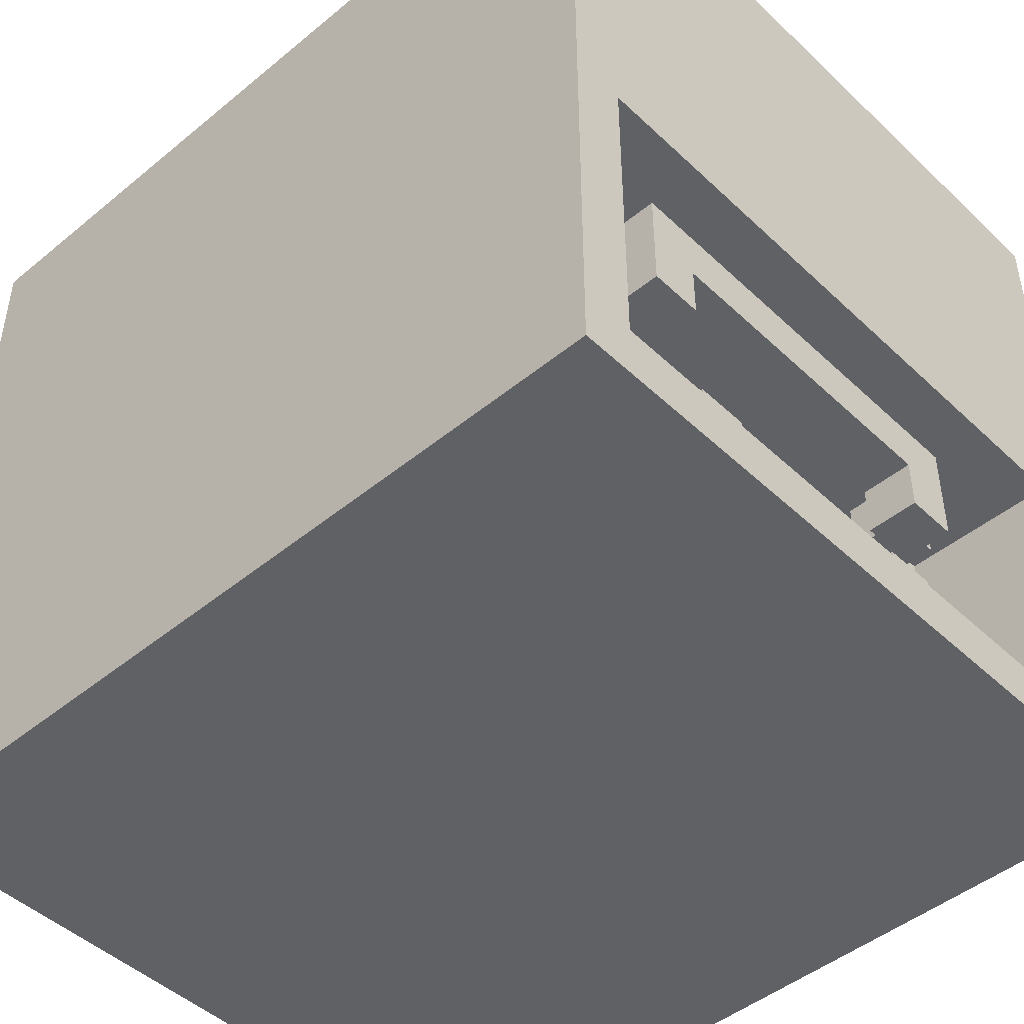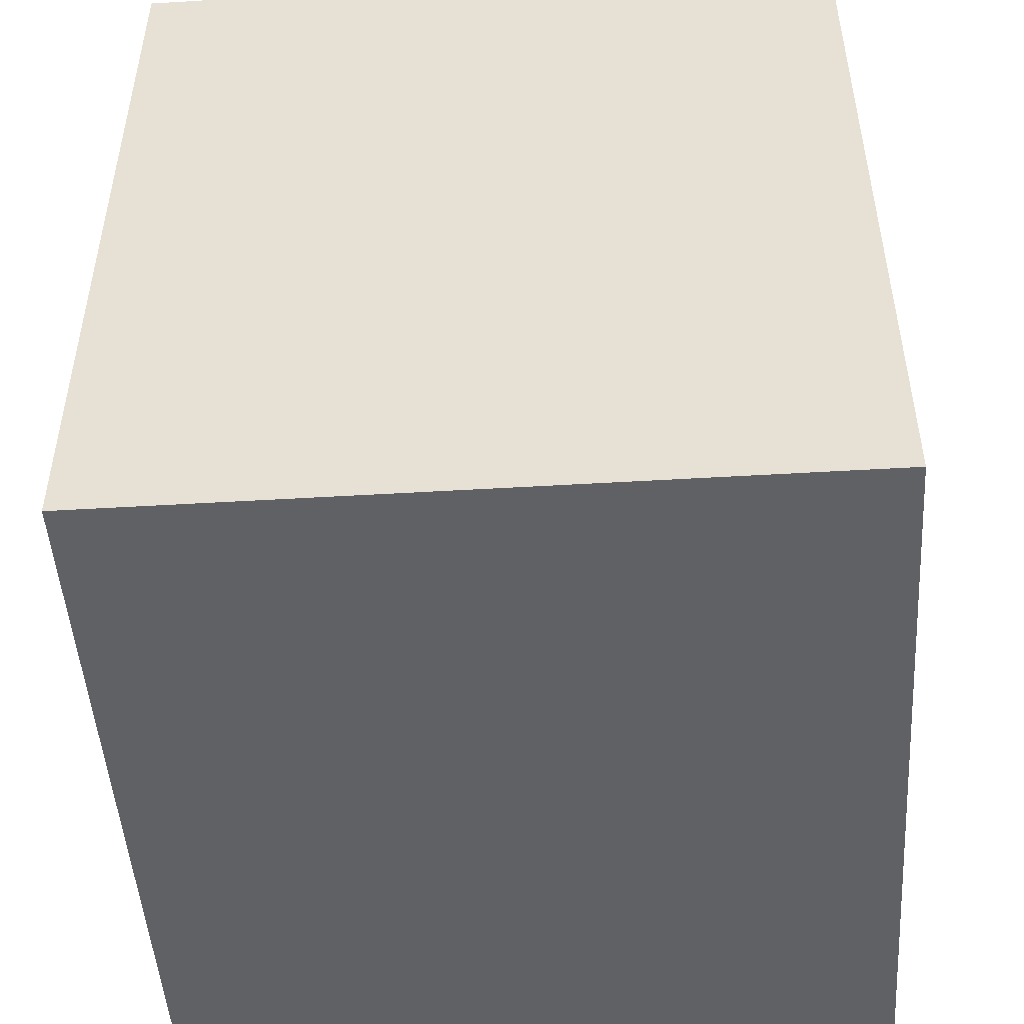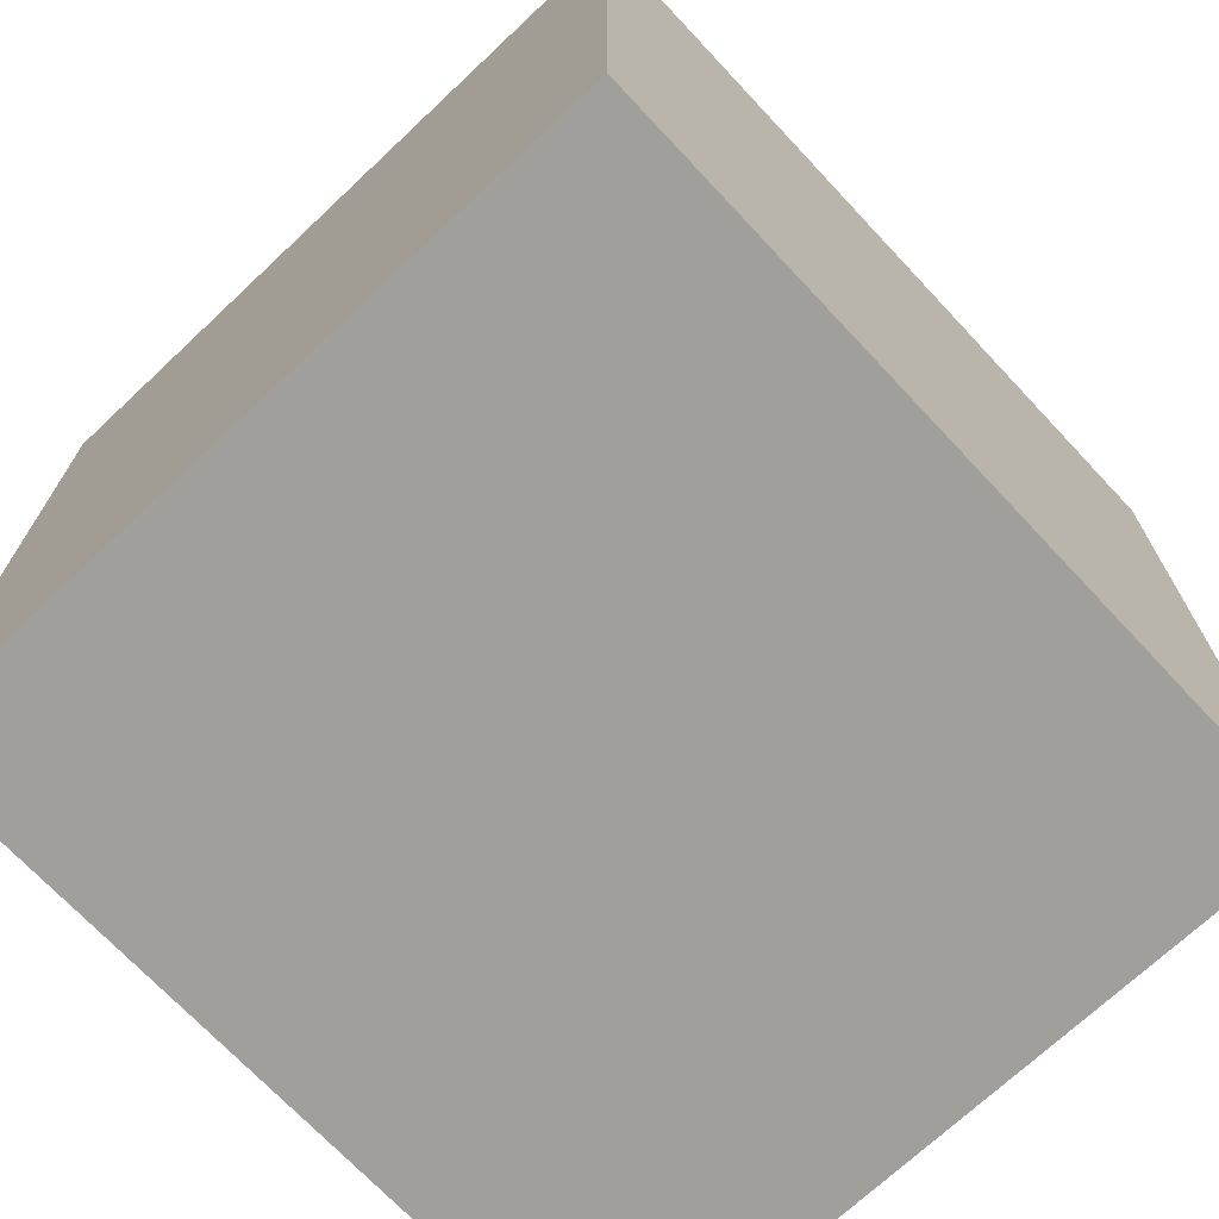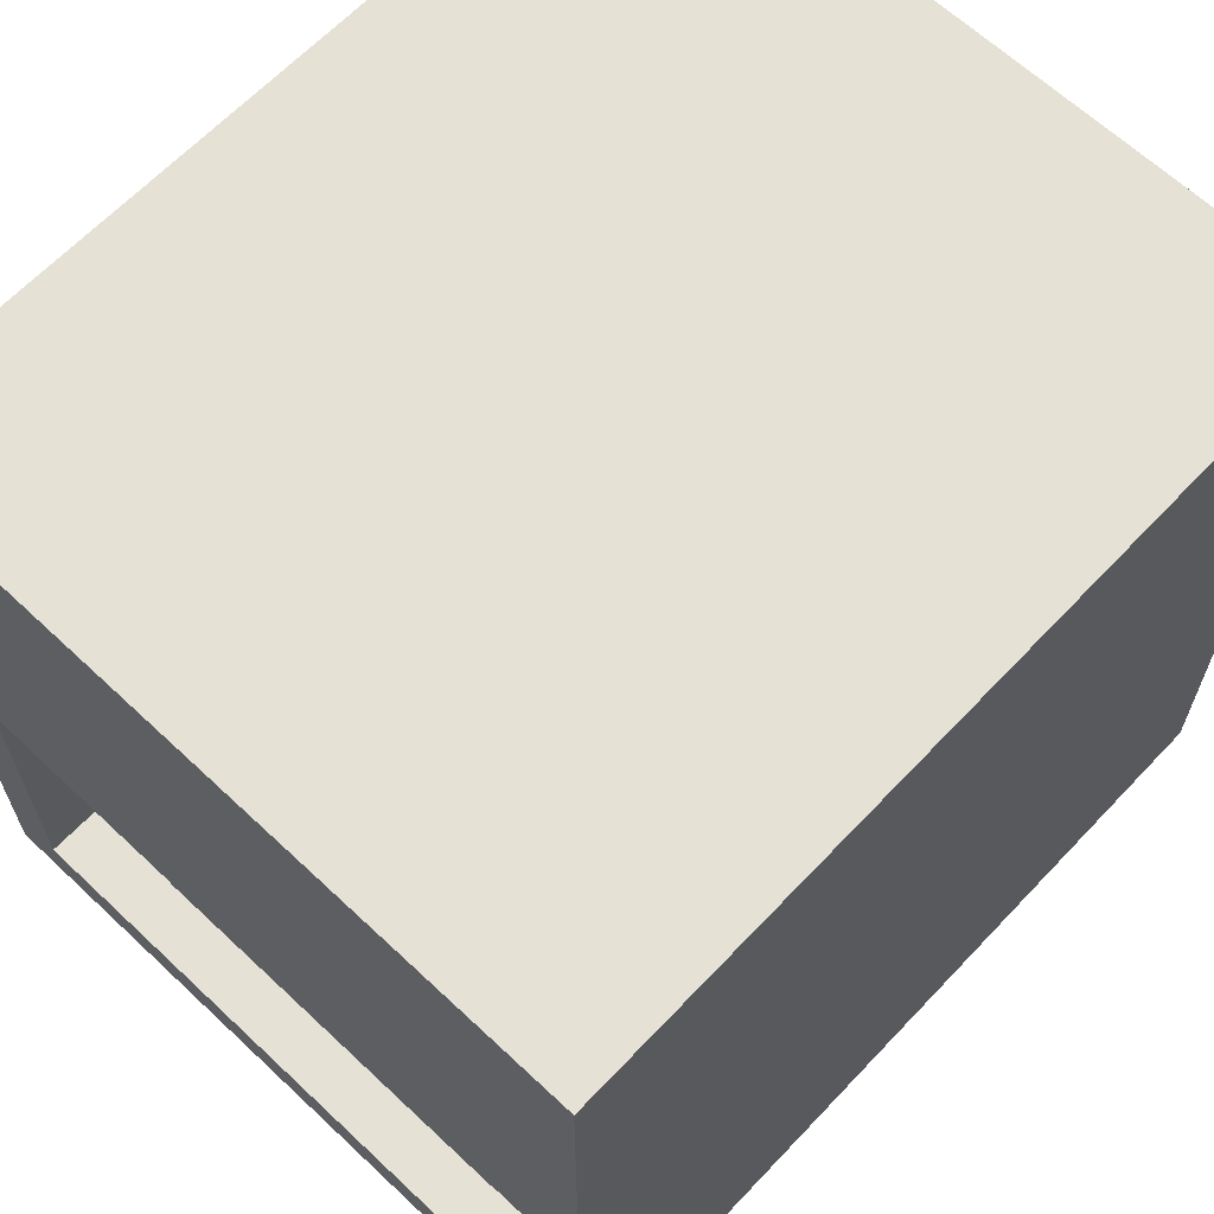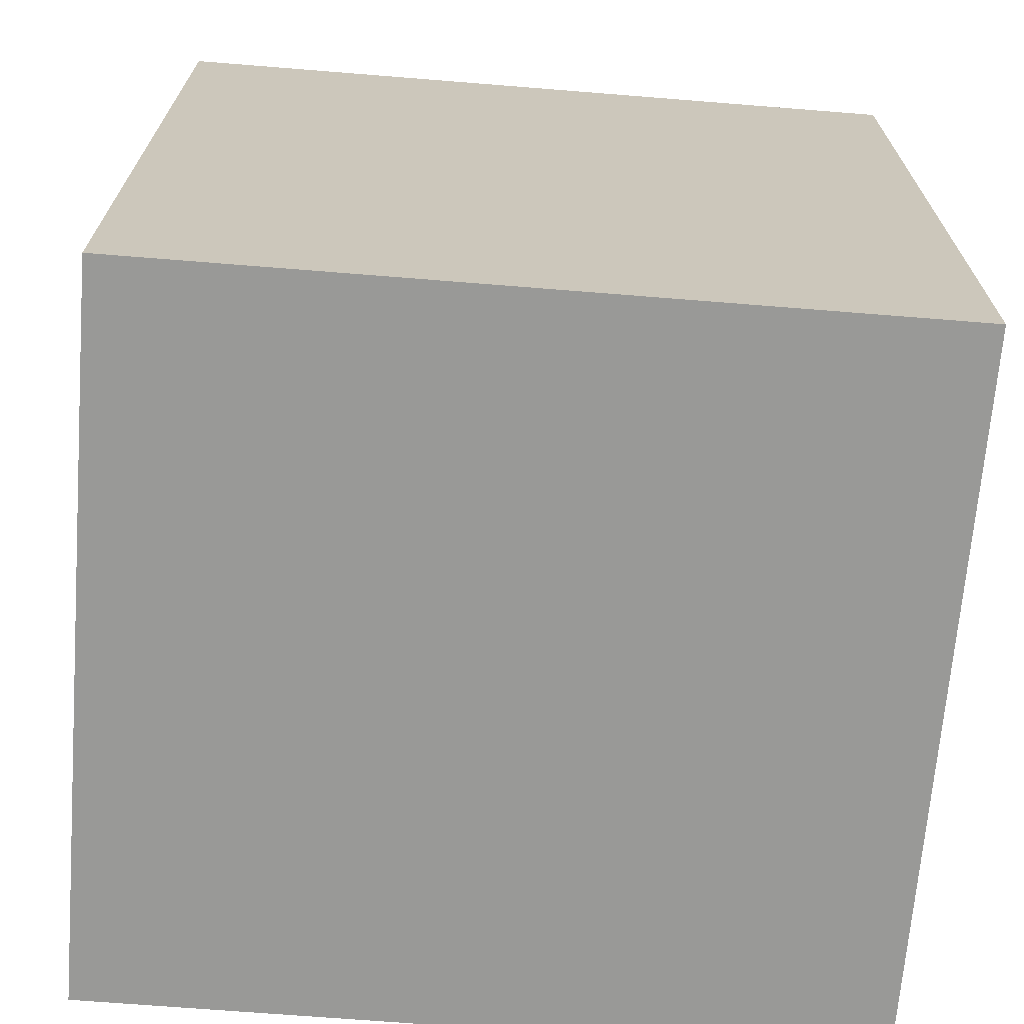
<metadata>
{"format":"obj","ext":"obj","renderer":"f3d","projection":"perspective","resolution":1024,"background":"white","views":[{"elev":-46.6,"azim":-46.9,"up":"+Y"},{"elev":-48.8,"azim":-176.2,"up":"+Z"},{"elev":-71.2,"azim":-136.8,"up":"+Z"},{"elev":64.5,"azim":43.4,"up":"+Y"},{"elev":-68.8,"azim":85.4,"up":"+Z"}]}
</metadata>
<code>
v -7 0 8
v -7 0 -8
v -7 15 8
v -7 15 -8
v -5 1 6
v -5 1 5
v -5 1 2
v -5 1 -0
v -5 2 6
v -5 2 5
v -5 2 2
v -5 3 2
v -5 3 -0
v -5 6 6
v -5 6 5
v -5 7 6
v -5 7 5
v -4 1 7
v -4 1 6
v -4 1 4
v -4 1 3
v -4 2 7
v -4 2 6
v -4 2 4
v -4 2 3
v -4 2 2
v -4 3 3
v -4 3 2
v -4 3 -0
v -4 4 2
v -4 4 -0
v -4 5 7
v -4 5 6
v -4 6 6
v -4 7 7
v -4 7 6
v -3 1 5
v -3 1 4
v -3 2 7
v -3 2 6
v -3 2 5
v -3 2 4
v -3 2 3
v -3 3 7
v -3 3 6
v -3 3 4
v -3 3 3
v -3 3 2
v -3 4 3
v -3 4 2
v -2 2 5
v -2 2 4
v -2 3 5
v -2 3 4
v 2 2 7
v 2 2 6
v 2 3 7
v 2 3 6
v 3 5 7
v 3 5 6
v 3 6 7
v 3 6 6
v 4 1 6
v 4 1 5
v 4 2 6
v 4 2 5
v 4 6 6
v 4 6 5
v 4 7 6
v 4 7 5
v 5 1 5
v 5 1 3
v 5 2 5
v 5 2 3
v 5 6 5
v 5 6 2
v 5 7 5
v 5 7 2
v 6 1 8
v 6 1 5
v 6 1 2
v 6 1 -0
v 6 2 5
v 6 2 2
v 6 6 5
v 6 6 2
v 6 7 8
v 6 7 5
v 6 7 2
v 6 7 -0
v -6 1 8
v -6 1 5
v -6 1 2
v -6 1 -0
v -6 2 5
v -6 2 2
v -6 6 5
v -6 6 2
v -6 7 8
v -6 7 5
v -6 7 2
v -6 7 -0
v -5 1 5
v -5 1 3
v -5 2 5
v -5 2 3
v -5 6 5
v -5 6 2
v -5 7 5
v -5 7 2
v -4 1 6
v -4 1 5
v -4 2 6
v -4 2 5
v -4 6 6
v -4 6 5
v -4 7 6
v -4 7 5
v -3 5 7
v -3 5 6
v -3 6 7
v -3 6 6
v -2 2 7
v -2 2 6
v -2 3 7
v -2 3 6
v 2 2 5
v 2 2 4
v 2 3 5
v 2 3 4
v 3 1 5
v 3 1 4
v 3 2 7
v 3 2 6
v 3 2 5
v 3 2 4
v 3 2 3
v 3 3 7
v 3 3 6
v 3 3 4
v 3 3 3
v 3 3 2
v 3 4 3
v 3 4 2
v 4 1 7
v 4 1 6
v 4 1 4
v 4 1 3
v 4 2 7
v 4 2 6
v 4 2 4
v 4 2 3
v 4 2 2
v 4 3 3
v 4 3 2
v 4 3 -0
v 4 4 2
v 4 4 -0
v 4 5 7
v 4 5 6
v 4 6 6
v 4 7 7
v 4 7 6
v 5 1 6
v 5 1 5
v 5 1 2
v 5 1 -0
v 5 2 6
v 5 2 5
v 5 2 2
v 5 3 2
v 5 3 -0
v 5 6 6
v 5 6 5
v 5 7 6
v 5 7 5
v 7 0 8
v 7 0 -8
v 7 15 8
v 7 15 -8
v -7 0 8
v -7 15 8
v -6 1 8
v -6 7 8
v -6 8 8
v -6 10 8
v -4 8 8
v -4 10 8
v 4 8 8
v 4 10 8
v 6 1 8
v 6 7 8
v 6 8 8
v 6 10 8
v 7 0 8
v 7 15 8
v -4 1 7
v -4 2 7
v -4 5 7
v -4 7 7
v -3 2 7
v -3 3 7
v -3 5 7
v -3 6 7
v -2 2 7
v -2 3 7
v 2 2 7
v 2 3 7
v 3 2 7
v 3 3 7
v 3 5 7
v 3 6 7
v 4 1 7
v 4 2 7
v 4 5 7
v 4 7 7
v -5 1 6
v -5 2 6
v -5 6 6
v -5 7 6
v -4 1 6
v -4 2 6
v -4 6 6
v -4 7 6
v 4 1 6
v 4 2 6
v 4 6 6
v 4 7 6
v 5 1 6
v 5 2 6
v 5 6 6
v 5 7 6
v -6 1 5
v -6 2 5
v -6 6 5
v -6 7 5
v -5 1 5
v -5 2 5
v -5 6 5
v -5 7 5
v -3 1 5
v -3 2 5
v -2 2 5
v -2 3 5
v 2 2 5
v 2 3 5
v 3 1 5
v 3 2 5
v 5 1 5
v 5 2 5
v 5 6 5
v 5 7 5
v 6 1 5
v 6 2 5
v 6 6 5
v 6 7 5
v -4 1 4
v -4 2 4
v -3 1 4
v -3 2 4
v -3 3 4
v -2 2 4
v -2 3 4
v 2 2 4
v 2 3 4
v 3 1 4
v 3 2 4
v 3 3 4
v 4 1 4
v 4 2 4
v -5 1 3
v -5 2 3
v -4 1 3
v -4 2 3
v -4 3 3
v -3 2 3
v -3 3 3
v -3 4 3
v 3 2 3
v 3 3 3
v 3 4 3
v 4 1 3
v 4 2 3
v 4 3 3
v 5 1 3
v 5 2 3
v -5 2 2
v -5 3 2
v -4 2 2
v -4 3 2
v -4 4 2
v -3 3 2
v -3 4 2
v 3 3 2
v 3 4 2
v 4 2 2
v 4 3 2
v 4 4 2
v 5 2 2
v 5 3 2
v -6 1 -0
v -6 7 -0
v -5 1 -0
v -5 3 -0
v -4 3 -0
v -4 4 -0
v 4 3 -0
v 4 4 -0
v 5 1 -0
v 5 3 -0
v 6 1 -0
v 6 7 -0
v -4 1 6
v -4 2 6
v -4 5 6
v -4 6 6
v -4 7 6
v -3 2 6
v -3 3 6
v -3 5 6
v -3 6 6
v -2 2 6
v -2 3 6
v 2 2 6
v 2 3 6
v 3 2 6
v 3 3 6
v 3 5 6
v 3 6 6
v 4 1 6
v 4 2 6
v 4 5 6
v 4 6 6
v 4 7 6
v -5 1 5
v -5 2 5
v -5 6 5
v -5 7 5
v -4 1 5
v -4 2 5
v -4 6 5
v -4 7 5
v 4 1 5
v 4 2 5
v 4 6 5
v 4 7 5
v 5 1 5
v 5 2 5
v 5 6 5
v 5 7 5
v -6 1 2
v -6 2 2
v -6 6 2
v -6 7 2
v -5 1 2
v -5 2 2
v -5 6 2
v -5 7 2
v 5 1 2
v 5 2 2
v 5 6 2
v 5 7 2
v 6 1 2
v 6 2 2
v 6 6 2
v 6 7 2
v -7 0 -8
v -7 15 -8
v 7 0 -8
v 7 15 -8
v -7 0 8
v 7 0 8
v -7 0 -8
v 7 0 -8
v -4 5 7
v -3 5 7
v 3 5 7
v 4 5 7
v -4 5 6
v -3 5 6
v 3 5 6
v 4 5 6
v -3 6 7
v 3 6 7
v -5 6 6
v -4 6 6
v -3 6 6
v 3 6 6
v 4 6 6
v 5 6 6
v -6 6 5
v -5 6 5
v -4 6 5
v 4 6 5
v 5 6 5
v 6 6 5
v -6 6 2
v -5 6 2
v 5 6 2
v 6 6 2
v -6 7 8
v 6 7 8
v -4 7 7
v 4 7 7
v -5 7 6
v -4 7 6
v 4 7 6
v 5 7 6
v -6 7 5
v -5 7 5
v -4 7 5
v 4 7 5
v 5 7 5
v 6 7 5
v -6 7 2
v -5 7 2
v 5 7 2
v 6 7 2
v -6 7 -0
v 6 7 -0
v -6 1 8
v 6 1 8
v -4 1 7
v 4 1 7
v -5 1 6
v -4 1 6
v 4 1 6
v 5 1 6
v -6 1 5
v -5 1 5
v -4 1 5
v -3 1 5
v 3 1 5
v 4 1 5
v 5 1 5
v 6 1 5
v -4 1 4
v -3 1 4
v 3 1 4
v 4 1 4
v -5 1 3
v -4 1 3
v 4 1 3
v 5 1 3
v -6 1 2
v -5 1 2
v 5 1 2
v 6 1 2
v -6 1 -0
v -5 1 -0
v 5 1 -0
v 6 1 -0
v -4 2 7
v -3 2 7
v -2 2 7
v 2 2 7
v 3 2 7
v 4 2 7
v -5 2 6
v -4 2 6
v -3 2 6
v -2 2 6
v 2 2 6
v 3 2 6
v 4 2 6
v 5 2 6
v -6 2 5
v -5 2 5
v -4 2 5
v -3 2 5
v -2 2 5
v 2 2 5
v 3 2 5
v 4 2 5
v 5 2 5
v 6 2 5
v -4 2 4
v -3 2 4
v -2 2 4
v 2 2 4
v 3 2 4
v 4 2 4
v -5 2 3
v -4 2 3
v -3 2 3
v 3 2 3
v 4 2 3
v 5 2 3
v -6 2 2
v -5 2 2
v -4 2 2
v 4 2 2
v 5 2 2
v 6 2 2
v -3 3 7
v -2 3 7
v 2 3 7
v 3 3 7
v -3 3 6
v -2 3 6
v 2 3 6
v 3 3 6
v -2 3 5
v 2 3 5
v -3 3 4
v -2 3 4
v 2 3 4
v 3 3 4
v -4 3 3
v -3 3 3
v 3 3 3
v 4 3 3
v -5 3 2
v -4 3 2
v -3 3 2
v 3 3 2
v 4 3 2
v 5 3 2
v -5 3 -0
v -4 3 -0
v 4 3 -0
v 5 3 -0
v -3 4 3
v 3 4 3
v -4 4 2
v -3 4 2
v 3 4 2
v 4 4 2
v -4 4 -0
v 4 4 -0
v -7 15 8
v 7 15 8
v -7 15 -8
v 7 15 -8
f 3 2 1
f 4 2 3
f 9 6 5
f 10 6 9
f 11 8 7
f 12 8 11
f 13 8 12
f 16 15 14
f 17 15 16
f 22 19 18
f 23 19 22
f 24 21 20
f 25 21 24
f 27 26 25
f 28 26 27
f 30 29 28
f 31 29 30
f 34 33 32
f 35 34 32
f 36 34 35
f 41 38 37
f 42 38 41
f 44 40 39
f 45 40 44
f 46 43 42
f 47 43 46
f 49 48 47
f 50 48 49
f 53 52 51
f 54 52 53
f 57 56 55
f 58 56 57
f 61 60 59
f 62 60 61
f 65 64 63
f 66 64 65
f 69 68 67
f 70 68 69
f 73 72 71
f 74 72 73
f 77 76 75
f 78 76 77
f 83 80 79
f 84 82 81
f 85 83 79
f 85 84 83
f 86 82 84
f 86 84 85
f 87 85 79
f 88 85 87
f 89 82 86
f 90 82 89
f 91 92 95
f 93 94 96
f 91 95 97
f 95 96 97
f 96 94 98
f 97 96 98
f 91 97 99
f 99 97 100
f 98 94 101
f 101 94 102
f 103 104 105
f 105 104 106
f 107 108 109
f 109 108 110
f 111 112 113
f 113 112 114
f 115 116 117
f 117 116 118
f 119 120 121
f 121 120 122
f 123 124 125
f 125 124 126
f 127 128 129
f 129 128 130
f 131 132 135
f 135 132 136
f 133 134 138
f 138 134 139
f 136 137 140
f 140 137 141
f 141 142 143
f 143 142 144
f 145 146 149
f 149 146 150
f 147 148 151
f 151 148 152
f 152 153 154
f 154 153 155
f 155 156 157
f 157 156 158
f 159 160 161
f 159 161 162
f 162 161 163
f 164 165 168
f 168 165 169
f 166 167 170
f 170 167 171
f 171 167 172
f 173 174 175
f 175 174 176
f 177 178 179
f 179 178 180
f 183 182 181
f 184 182 183
f 185 182 184
f 186 182 185
f 187 185 184
f 187 186 185
f 188 182 186
f 188 186 187
f 189 187 184
f 189 188 187
f 190 182 188
f 190 188 189
f 191 183 181
f 192 189 184
f 193 190 189
f 193 189 192
f 194 182 190
f 194 190 193
f 195 193 192
f 195 191 181
f 195 194 193
f 195 192 191
f 196 182 194
f 196 194 195
f 201 198 197
f 203 200 199
f 204 200 203
f 205 202 201
f 205 201 197
f 206 202 205
f 207 205 197
f 209 207 197
f 209 208 207
f 210 208 209
f 212 200 204
f 213 209 197
f 214 209 213
f 215 212 211
f 216 200 212
f 216 212 215
f 221 218 217
f 222 218 221
f 223 220 219
f 224 220 223
f 229 226 225
f 230 226 229
f 231 228 227
f 232 228 231
f 237 234 233
f 238 234 237
f 239 236 235
f 240 236 239
f 243 242 241
f 245 243 241
f 245 244 243
f 246 244 245
f 247 245 241
f 248 245 247
f 253 250 249
f 254 250 253
f 255 252 251
f 256 252 255
f 259 258 257
f 260 258 259
f 262 261 260
f 263 261 262
f 267 265 264
f 268 265 267
f 269 267 266
f 270 267 269
f 273 272 271
f 274 272 273
f 276 275 274
f 277 275 276
f 280 278 277
f 281 278 280
f 283 280 279
f 284 280 283
f 285 283 282
f 286 283 285
f 289 288 287
f 290 288 289
f 292 291 290
f 293 291 292
f 297 295 294
f 298 295 297
f 299 297 296
f 300 297 299
f 303 302 301
f 304 302 303
f 305 302 304
f 306 302 305
f 308 302 306
f 310 308 307
f 311 310 309
f 312 302 308
f 312 310 311
f 312 308 310
f 313 314 318
f 316 317 320
f 315 316 320
f 320 317 321
f 318 319 322
f 313 318 322
f 322 319 323
f 313 322 324
f 313 324 326
f 324 325 326
f 326 325 327
f 321 317 329
f 313 326 330
f 330 326 331
f 328 329 332
f 329 317 333
f 332 329 333
f 333 317 334
f 335 336 339
f 339 336 340
f 337 338 341
f 341 338 342
f 343 344 347
f 347 344 348
f 345 346 349
f 349 346 350
f 351 352 355
f 355 352 356
f 353 354 357
f 357 354 358
f 359 360 363
f 363 360 364
f 361 362 365
f 365 362 366
f 367 368 369
f 369 368 370
f 373 372 371
f 374 372 373
f 379 376 375
f 380 376 379
f 381 378 377
f 382 378 381
f 387 384 383
f 388 384 387
f 392 386 385
f 393 386 392
f 394 390 389
f 395 390 394
f 397 392 391
f 398 392 397
f 399 396 395
f 400 396 399
f 403 402 401
f 404 402 403
f 405 403 401
f 406 403 405
f 407 402 404
f 408 402 407
f 409 405 401
f 410 405 409
f 411 407 406
f 412 407 411
f 413 402 408
f 414 402 413
f 416 412 411
f 416 413 412
f 416 411 410
f 417 413 416
f 419 416 415
f 419 418 417
f 419 417 416
f 420 418 419
f 421 422 423
f 423 422 424
f 421 423 425
f 425 423 426
f 424 422 427
f 427 422 428
f 421 425 429
f 429 425 430
f 426 427 431
f 431 427 432
f 432 427 433
f 433 427 434
f 428 422 435
f 435 422 436
f 430 431 437
f 431 432 437
f 437 432 438
f 433 434 439
f 434 435 439
f 439 435 440
f 430 437 441
f 441 437 442
f 440 435 443
f 443 435 444
f 445 446 449
f 449 446 450
f 447 448 451
f 451 448 452
f 453 454 460
f 460 454 461
f 455 456 462
f 462 456 463
f 457 458 464
f 464 458 465
f 459 460 468
f 468 460 469
f 465 466 474
f 474 466 475
f 470 471 478
f 478 471 479
f 472 473 480
f 480 473 481
f 467 468 483
f 477 478 484
f 484 478 485
f 481 482 486
f 486 482 487
f 475 476 488
f 467 483 489
f 483 484 490
f 489 483 490
f 490 484 491
f 487 488 492
f 488 476 493
f 492 488 493
f 493 476 494
f 495 496 499
f 499 496 500
f 497 498 501
f 501 498 502
f 503 504 506
f 506 504 507
f 505 506 510
f 507 508 510
f 506 507 510
f 510 508 511
f 509 510 514
f 514 510 515
f 511 512 516
f 516 512 517
f 513 514 519
f 519 514 520
f 517 518 521
f 521 518 522
f 523 524 526
f 526 524 527
f 525 526 529
f 527 528 529
f 526 527 529
f 529 528 530
f 531 532 533
f 533 532 534

</code>
